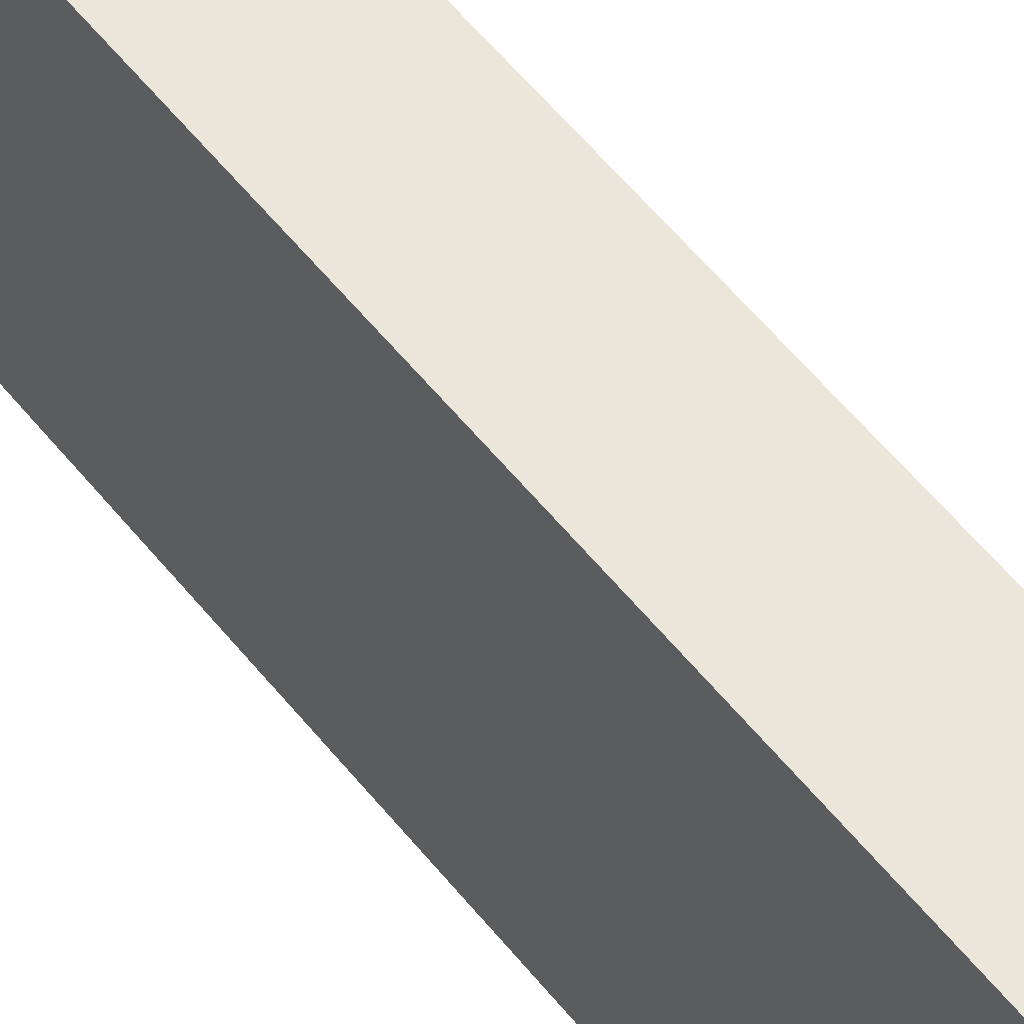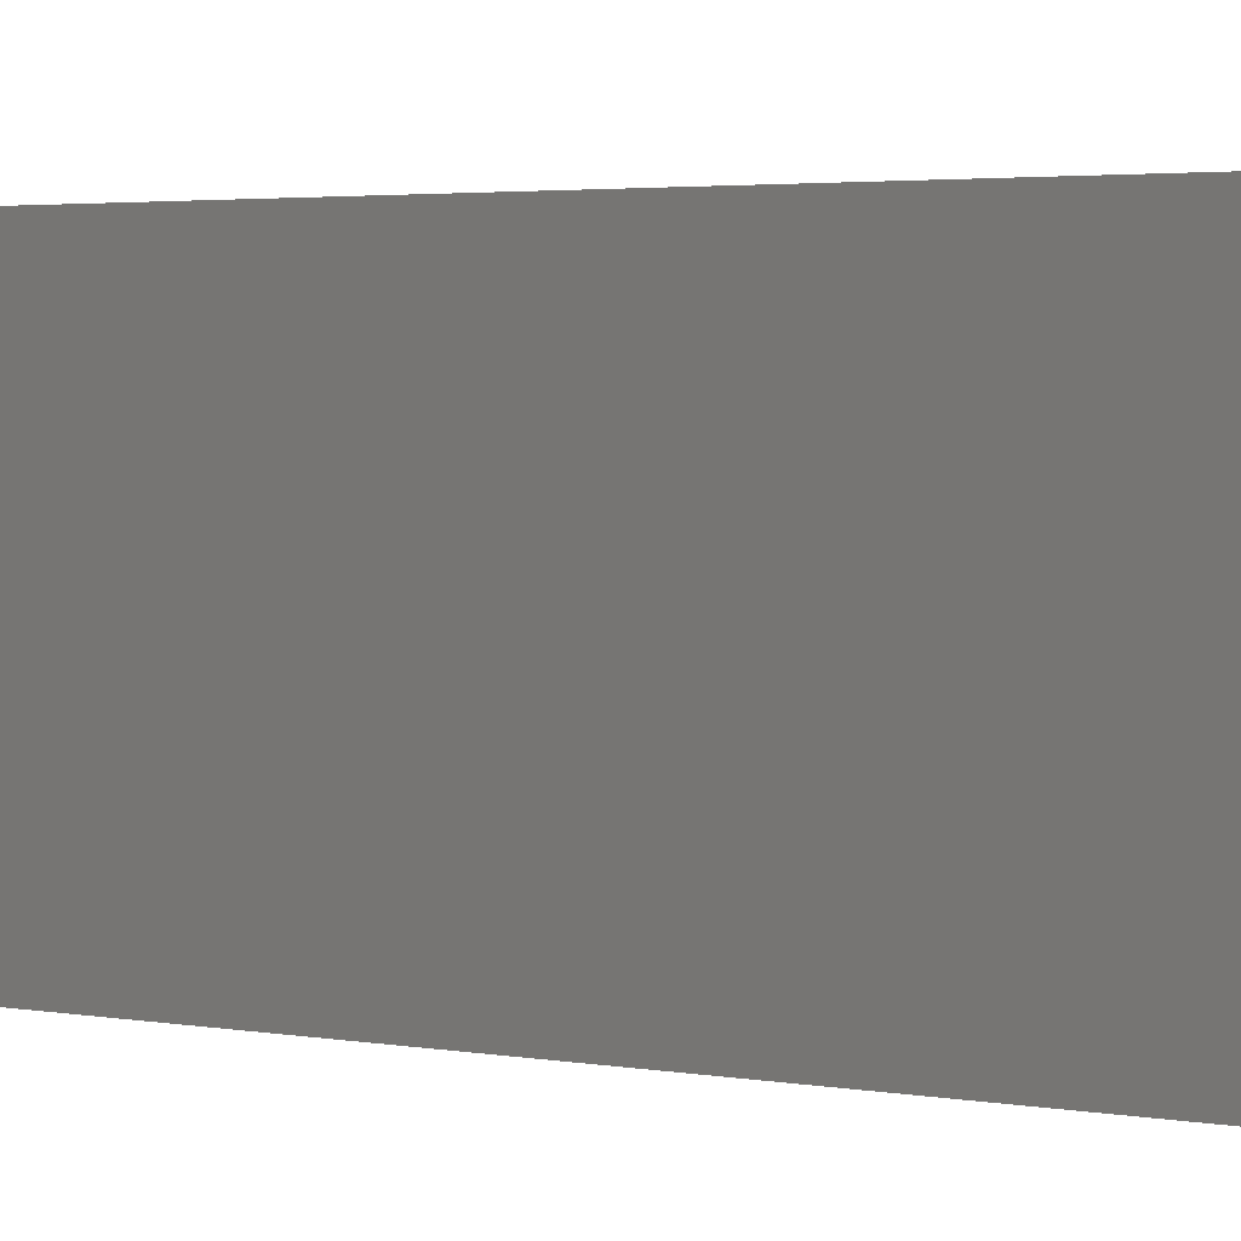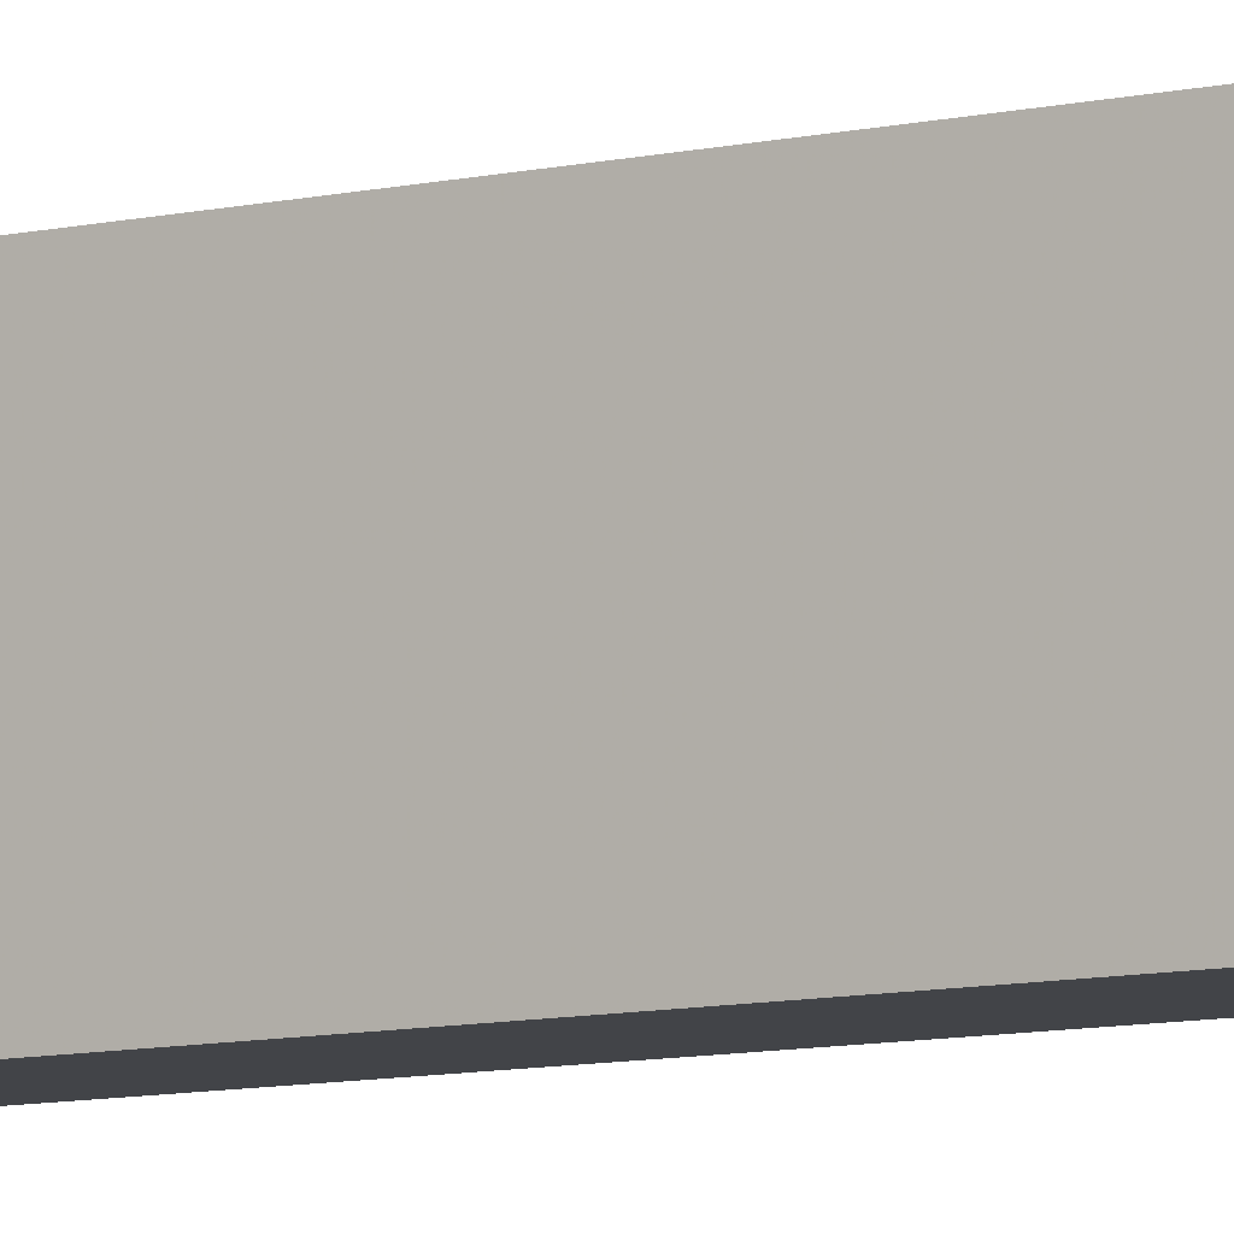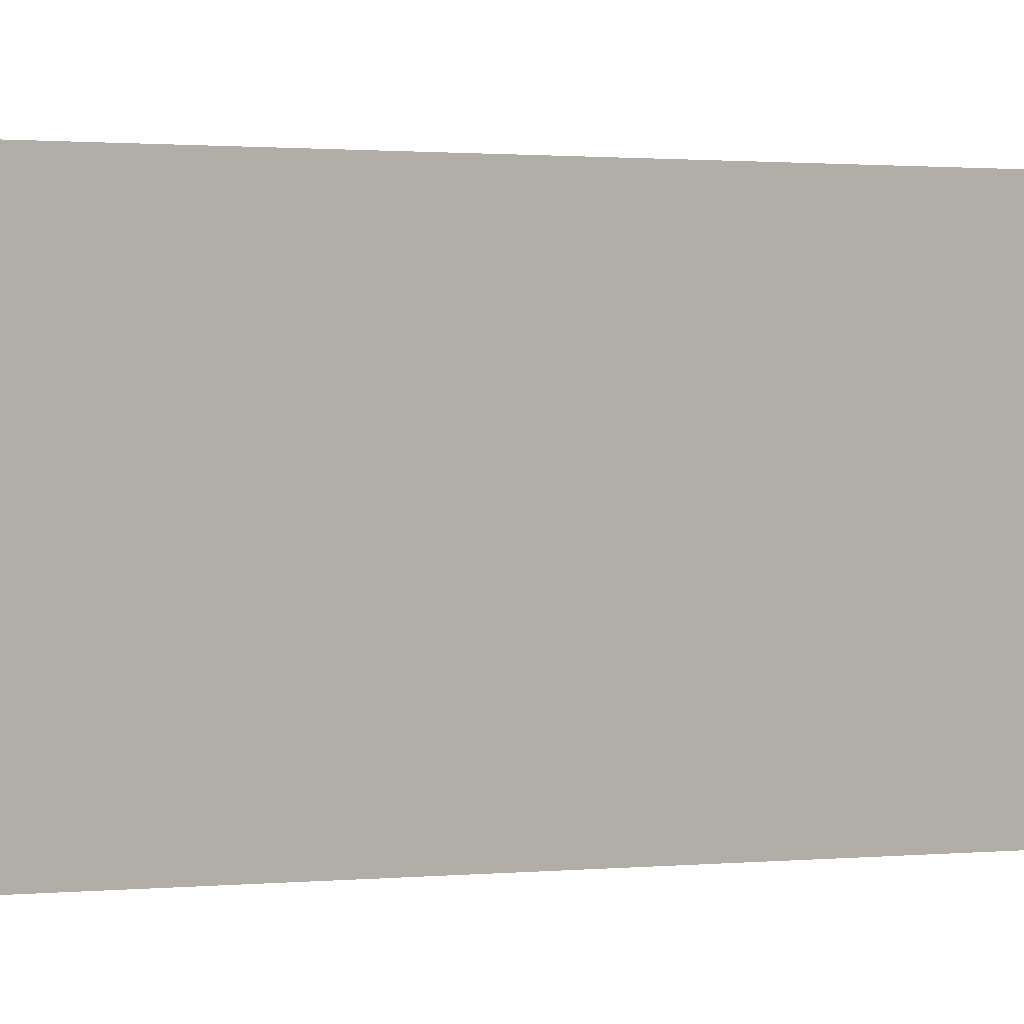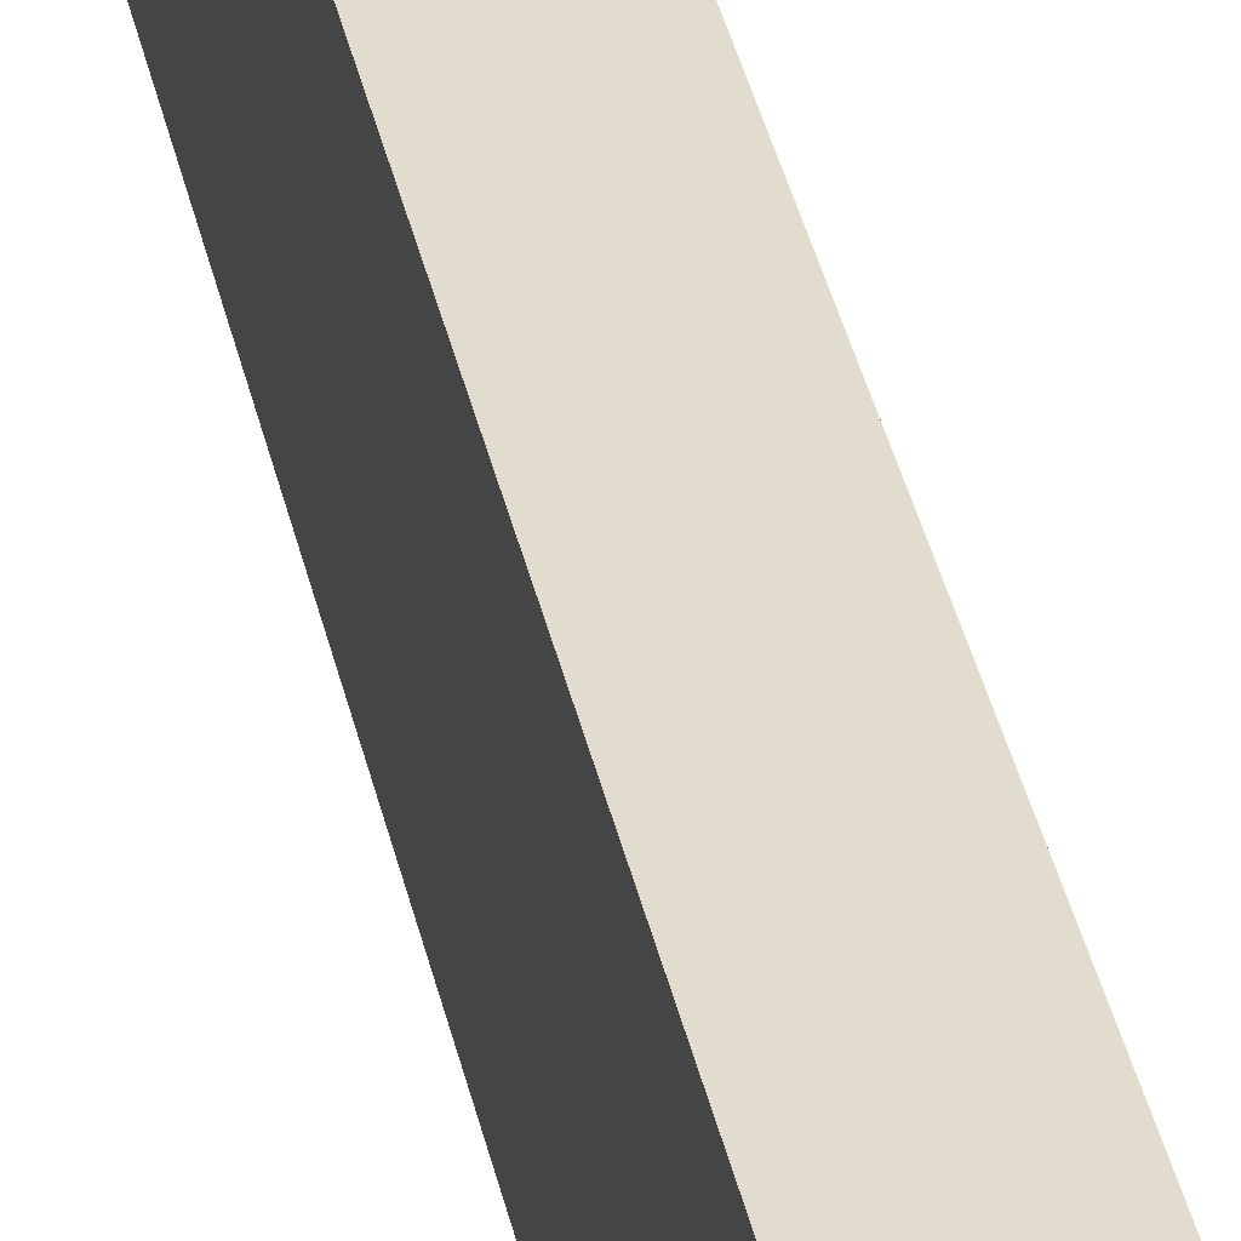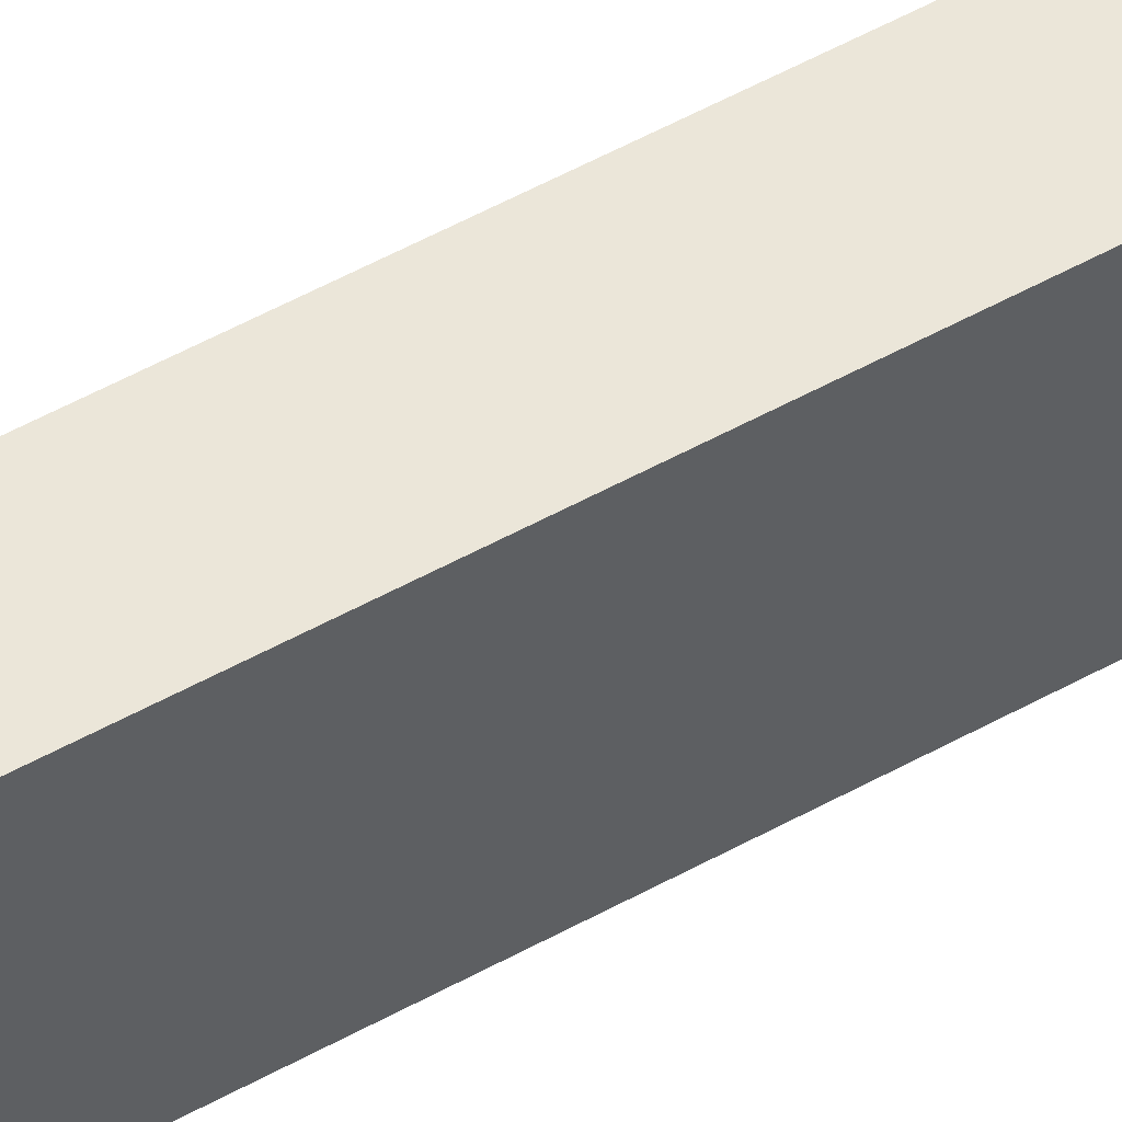
<metadata>
{"format":"obj","ext":"obj","renderer":"f3d","projection":"perspective","resolution":1024,"background":"white","views":[{"elev":46.9,"azim":-34.4,"up":"+Z"},{"elev":1.1,"azim":149.9,"up":"+Z"},{"elev":-8.0,"azim":-55.1,"up":"+Z"},{"elev":0.4,"azim":44.4,"up":"+Z"},{"elev":34.1,"azim":-11.1,"up":"+Z"},{"elev":56.3,"azim":-119.8,"up":"+Z"}]}
</metadata>
<code>
v 0.3691 0.5405 0.1408
v 0.3691 0.5457 -0.0206
v 0.2968 0.5405 0.1408
v 0.3691 -0.6225 0.1408
v 0.2968 0.5405 -0.0206
v 0.3691 -0.6381 -0.0206
v 0.2968 -0.607 0.1408
v 0.3276 -0.6225 0.1408
v 0.3691 -0.6369 -0.006757
v 0.2968 -0.6225 -0.0206
v 0.2968 -0.6225 0.06749
v 0.2968 -0.6178 0.09109
v 0.3003 -0.617 0.1038
v 0.3046 -0.611 0.1408
v 0.3081 -0.6127 0.1408
f 3 12 7
f 4 8 9
f 6 9 8
f 6 8 11
f 6 11 10
f 11 13 12
f 13 15 14
f 7 13 14
f 8 15 13
f 8 13 11
f 3 11 12
f 7 12 13
f 3 10 11
f 1 15 8
f 2 10 5
f 1 2 3
f 1 3 7
f 1 14 15
f 1 8 4
f 1 7 14
f 1 9 6
f 1 6 2
f 2 5 3
f 2 6 10
f 1 4 9
f 3 5 10

</code>
